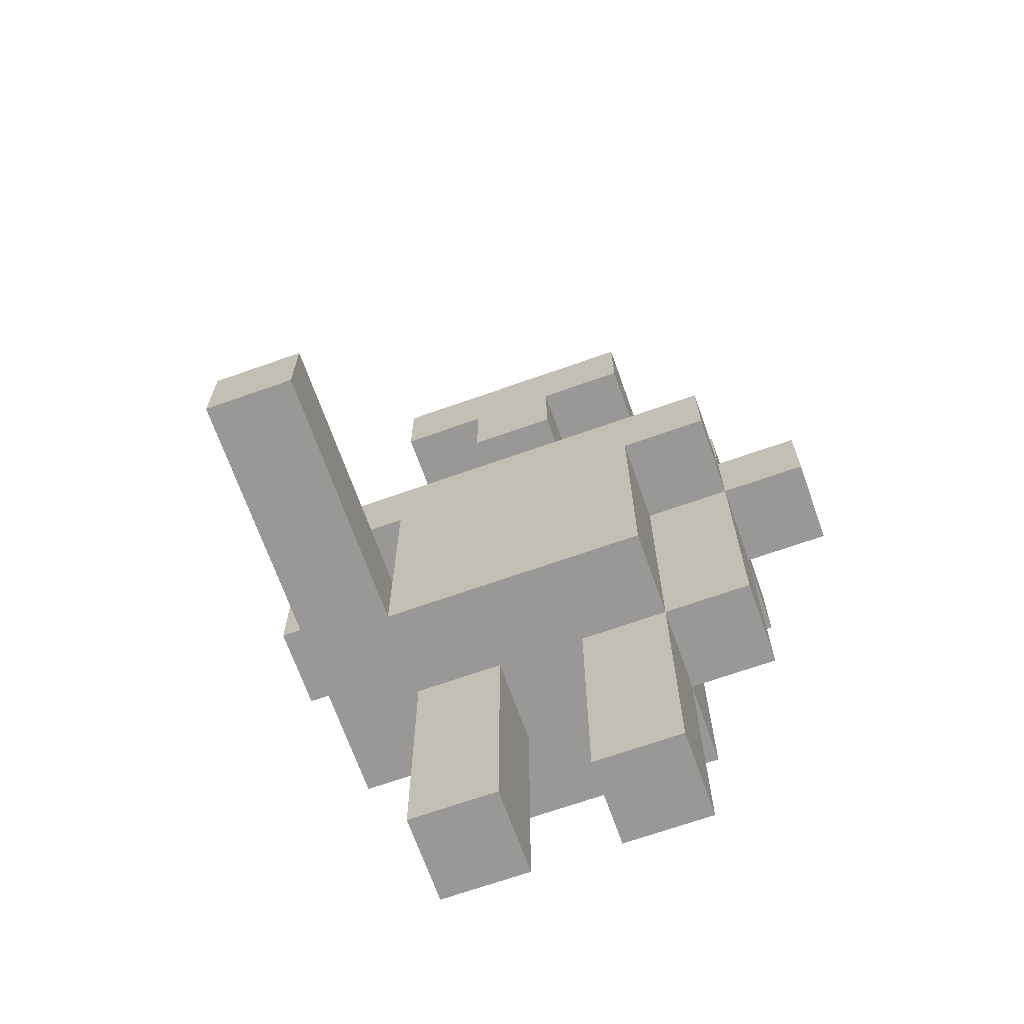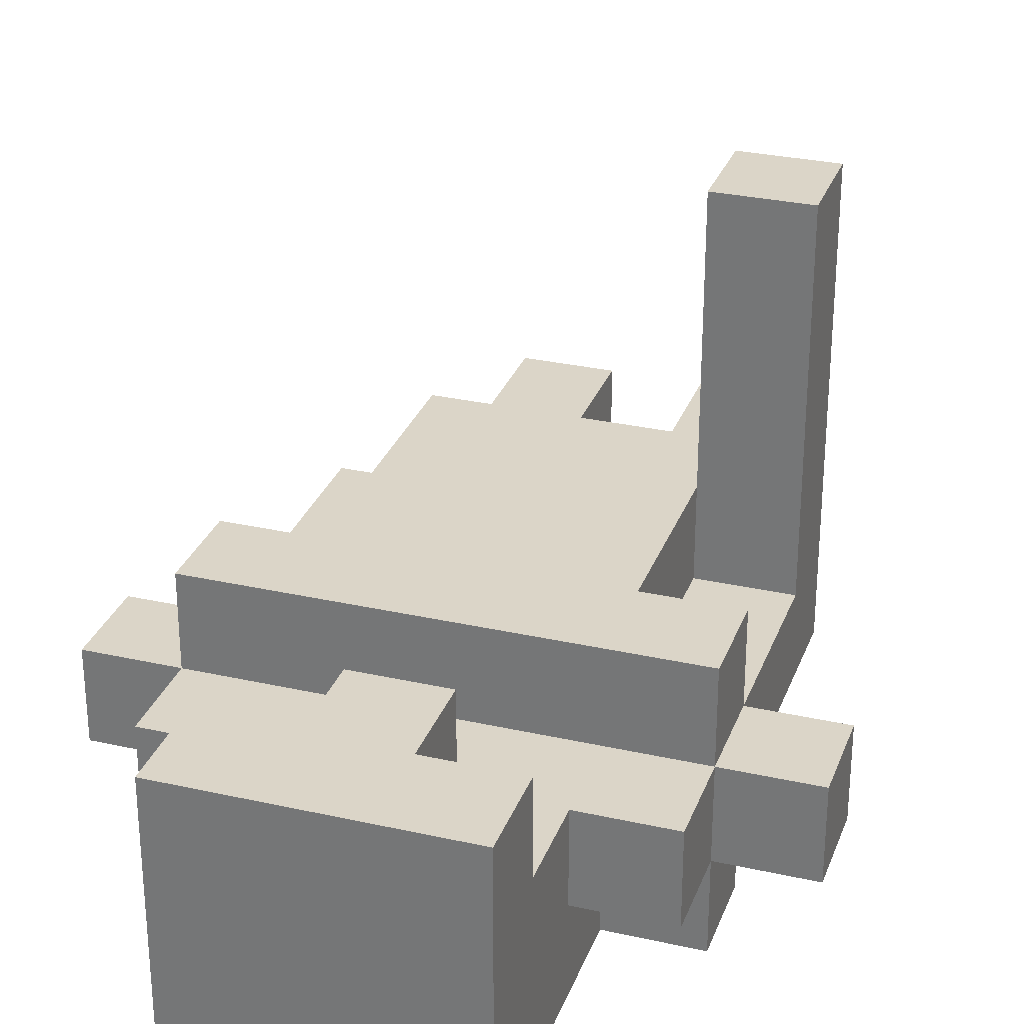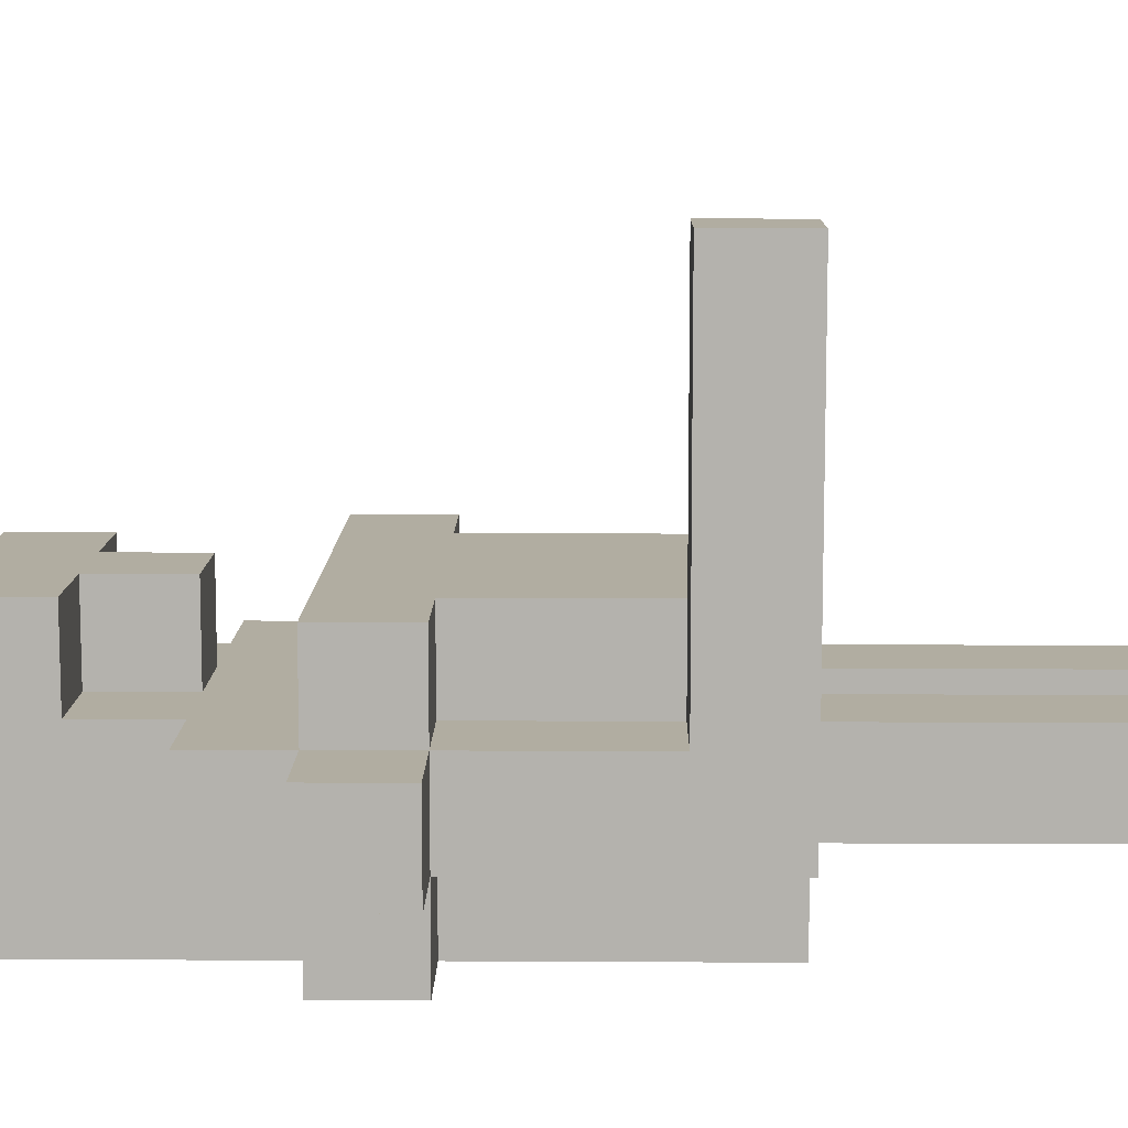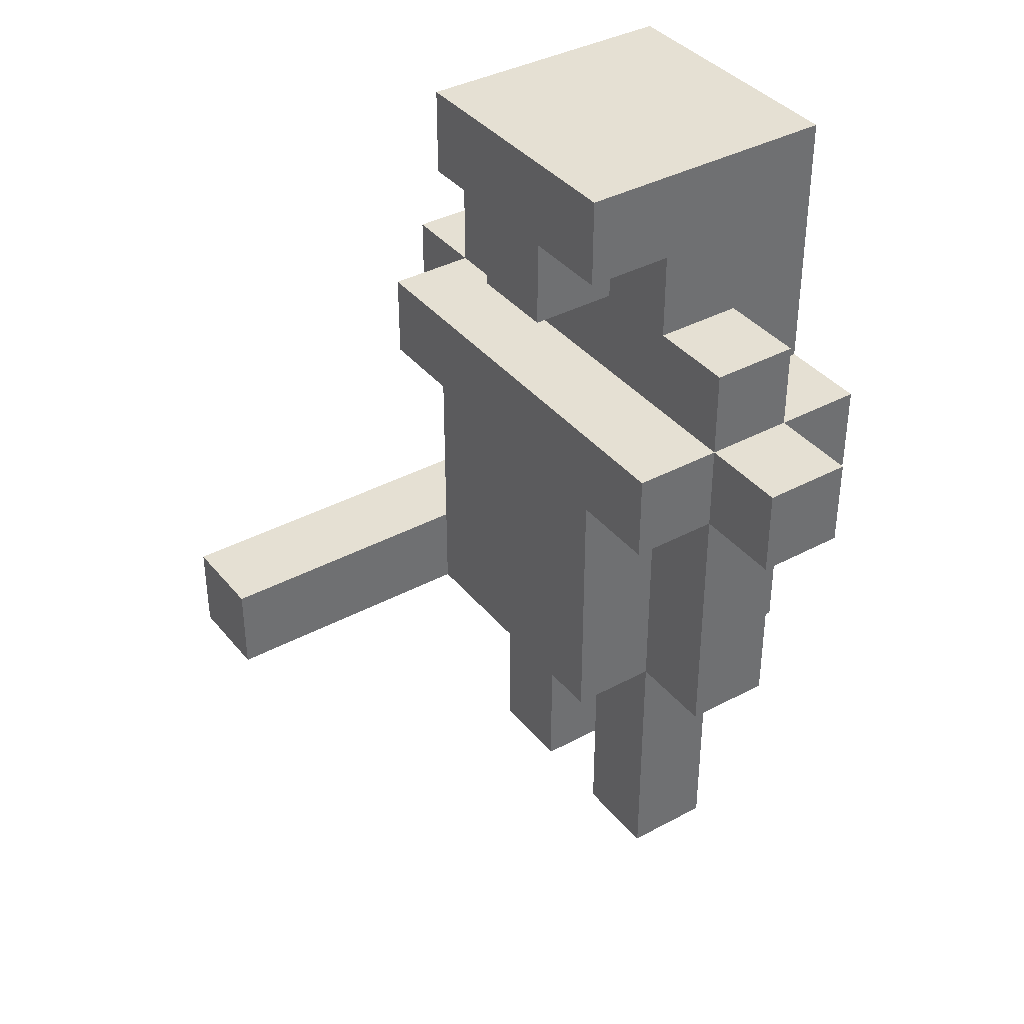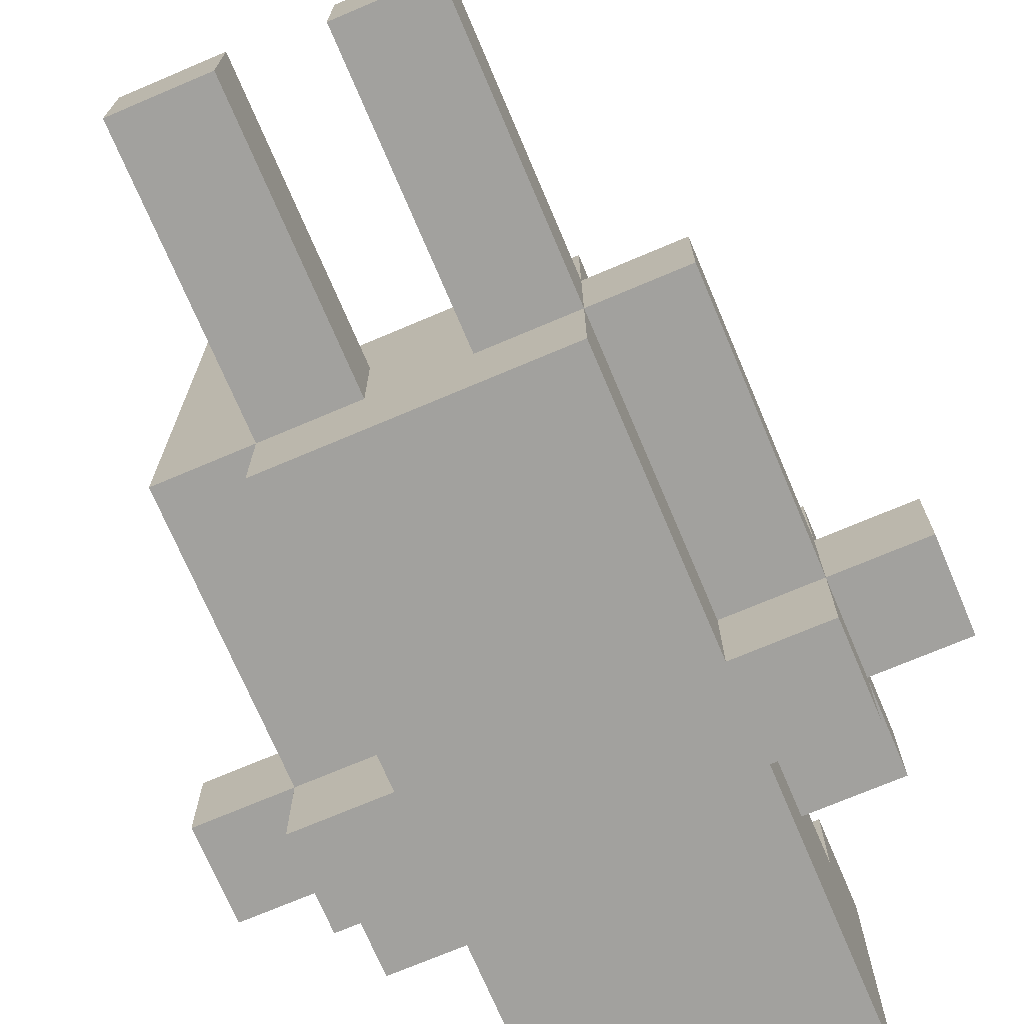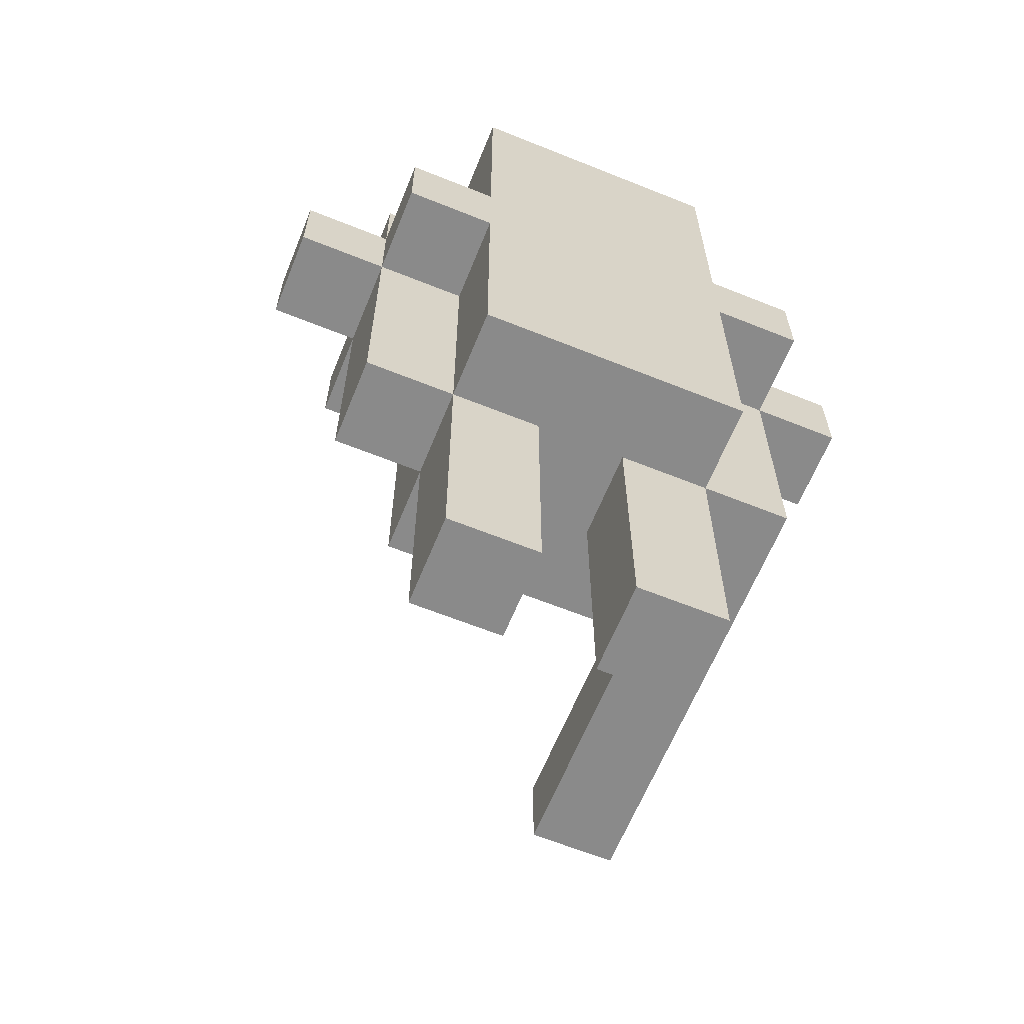
<metadata>
{"format":"obj","ext":"obj","renderer":"f3d","projection":"perspective","resolution":1024,"background":"white","views":[{"elev":-68.7,"azim":19.5,"up":"+Y"},{"elev":29.5,"azim":-161.7,"up":"+Z"},{"elev":10.4,"azim":-89.2,"up":"+Z"},{"elev":37.9,"azim":55.6,"up":"+Y"},{"elev":-72.1,"azim":23.0,"up":"+Z"},{"elev":-63.6,"azim":157.9,"up":"+Y"}]}
</metadata>
<code>
o
v 0.6 2.6 -0.9
v 0.6 2.6 -1
v 0.6 2.7 -0.9
v 0.6 2.7 -1
v 0.7 2.3 -0.5
v 0.7 2.3 -0.9
v 0.7 2.3 -1
v 0.7 2.4 -0.5
v 0.7 2.4 -0.9
v 0.7 2.6 -0.8
v 0.7 2.6 -0.9
v 0.7 2.6 -1
v 0.7 2.6 -1.1
v 0.7 2.7 -0.8
v 0.7 2.7 -0.9
v 0.7 2.7 -1
v 0.7 2.7 -1.1
v 0.7 2.8 -0.9
v 0.7 2.8 -1
v 0.8 2 -0.9
v 0.8 2 -1
v 0.8 2.3 -0.9
v 0.8 2.3 -1
v 0.8 2.3 -1.1
v 0.8 2.4 -0.8
v 0.8 2.4 -0.9
v 0.8 2.4 -1
v 0.8 2.4 -1.1
v 0.8 2.5 -0.8
v 0.8 2.5 -0.9
v 0.8 2.5 -1
v 0.8 2.5 -1.1
v 0.8 2.6 -0.8
v 0.8 2.6 -0.9
v 0.8 2.6 -1
v 0.8 2.6 -1.1
v 0.8 2.7 -1
v 0.8 2.7 -1.1
v 0.8 2.8 -0.9
v 0.8 2.8 -1
v 0.8 2.9 -0.8
v 0.8 2.9 -0.9
v 0.8 3 -0.8
v 0.8 3 -1.1
v 0.9 2.8 -0.8
v 0.9 2.8 -0.9
v 0.9 2.9 -0.8
v 0.9 2.9 -0.9
v 1 2 -0.9
v 1 2 -1
v 1 2.3 -0.9
v 1 2.3 -1
v 0.8 2.3 -0.5
v 0.8 2.3 -0.8
v 0.8 2.4 -0.5
v 0.8 2.4 -0.8
v 0.9 2 -0.9
v 0.9 2 -1
v 0.9 2.3 -0.9
v 0.9 2.3 -1
v 1 2.8 -0.8
v 1 2.8 -0.9
v 1 2.9 -0.8
v 1 2.9 -0.9
v 1.1 2 -0.9
v 1.1 2 -1
v 1.1 2.3 -0.8
v 1.1 2.3 -0.9
v 1.1 2.3 -1
v 1.1 2.3 -1.1
v 1.1 2.6 -0.8
v 1.1 2.6 -0.9
v 1.1 2.6 -1
v 1.1 2.6 -1.1
v 1.1 2.7 -1
v 1.1 2.7 -1.1
v 1.1 2.8 -0.9
v 1.1 2.8 -1
v 1.1 2.9 -0.8
v 1.1 2.9 -0.9
v 1.1 3 -0.8
v 1.1 3 -1.1
v 1.2 2.3 -0.9
v 1.2 2.3 -1
v 1.2 2.6 -0.8
v 1.2 2.6 -0.9
v 1.2 2.6 -1
v 1.2 2.6 -1.1
v 1.2 2.7 -0.8
v 1.2 2.7 -0.9
v 1.2 2.7 -1
v 1.2 2.7 -1.1
v 1.2 2.8 -0.9
v 1.2 2.8 -1
v 1.3 2.6 -0.9
v 1.3 2.6 -1
v 1.3 2.7 -0.9
v 1.3 2.7 -1
v 0.7 2.3 -0.5
v 0.7 2.4 -0.5
v 0.8 2.3 -0.5
v 0.8 2.4 -0.5
v 0.7 2.6 -0.8
v 0.7 2.7 -0.8
v 0.8 2.3 -0.8
v 0.8 2.4 -0.8
v 0.8 2.5 -0.8
v 0.8 2.6 -0.8
v 0.8 2.9 -0.8
v 0.8 3 -0.8
v 0.9 2.4 -0.8
v 0.9 2.5 -0.8
v 0.9 2.6 -0.8
v 0.9 2.8 -0.8
v 0.9 2.9 -0.8
v 1 2.5 -0.8
v 1 2.6 -0.8
v 1 2.7 -0.8
v 1 2.8 -0.8
v 1 2.9 -0.8
v 1.1 2.3 -0.8
v 1.1 2.6 -0.8
v 1.1 2.7 -0.8
v 1.1 2.9 -0.8
v 1.1 3 -0.8
v 1.2 2.6 -0.8
v 1.2 2.7 -0.8
v 0.6 2.6 -0.9
v 0.6 2.7 -0.9
v 0.7 2.4 -0.9
v 0.7 2.6 -0.9
v 0.7 2.7 -0.9
v 0.7 2.8 -0.9
v 0.8 2 -0.9
v 0.8 2.3 -0.9
v 0.8 2.4 -0.9
v 0.8 2.5 -0.9
v 0.8 2.6 -0.9
v 0.8 2.7 -0.9
v 0.8 2.8 -0.9
v 0.8 2.9 -0.9
v 0.9 2 -0.9
v 0.9 2.3 -0.9
v 0.9 2.8 -0.9
v 0.9 2.9 -0.9
v 1 2 -0.9
v 1 2.3 -0.9
v 1 2.7 -0.9
v 1 2.8 -0.9
v 1 2.9 -0.9
v 1.1 2 -0.9
v 1.1 2.3 -0.9
v 1.1 2.6 -0.9
v 1.1 2.7 -0.9
v 1.1 2.8 -0.9
v 1.1 2.9 -0.9
v 1.2 2.3 -0.9
v 1.2 2.6 -0.9
v 1.2 2.7 -0.9
v 1.2 2.8 -0.9
v 1.3 2.6 -0.9
v 1.3 2.7 -0.9
v 0.6 2.6 -1
v 0.6 2.7 -1
v 0.7 2.3 -1
v 0.7 2.6 -1
v 0.7 2.7 -1
v 0.7 2.8 -1
v 0.8 2 -1
v 0.8 2.3 -1
v 0.8 2.4 -1
v 0.8 2.5 -1
v 0.8 2.6 -1
v 0.8 2.7 -1
v 0.8 2.8 -1
v 0.9 2 -1
v 0.9 2.3 -1
v 1 2 -1
v 1 2.3 -1
v 1.1 2 -1
v 1.1 2.3 -1
v 1.1 2.6 -1
v 1.1 2.7 -1
v 1.1 2.8 -1
v 1.2 2.3 -1
v 1.2 2.6 -1
v 1.2 2.7 -1
v 1.2 2.8 -1
v 1.3 2.6 -1
v 1.3 2.7 -1
v 0.7 2.6 -1.1
v 0.7 2.7 -1.1
v 0.8 2.3 -1.1
v 0.8 2.4 -1.1
v 0.8 2.5 -1.1
v 0.8 2.6 -1.1
v 0.8 2.7 -1.1
v 0.8 3 -1.1
v 0.9 2.4 -1.1
v 0.9 2.5 -1.1
v 0.9 2.6 -1.1
v 1 2.5 -1.1
v 1 2.6 -1.1
v 1 2.7 -1.1
v 1.1 2.3 -1.1
v 1.1 2.6 -1.1
v 1.1 2.7 -1.1
v 1.1 3 -1.1
v 1.2 2.6 -1.1
v 1.2 2.7 -1.1
v 0.8 2 -0.9
v 0.9 2 -0.9
v 1 2 -0.9
v 1.1 2 -0.9
v 0.8 2 -1
v 0.9 2 -1
v 1 2 -1
v 1.1 2 -1
v 0.7 2.3 -0.5
v 0.8 2.3 -0.5
v 0.8 2.3 -0.8
v 1.1 2.3 -0.8
v 0.7 2.3 -0.9
v 0.8 2.3 -0.9
v 0.9 2.3 -0.9
v 1 2.3 -0.9
v 1.1 2.3 -0.9
v 1.2 2.3 -0.9
v 0.7 2.3 -1
v 0.8 2.3 -1
v 0.9 2.3 -1
v 1 2.3 -1
v 1.1 2.3 -1
v 1.2 2.3 -1
v 0.8 2.3 -1.1
v 1.1 2.3 -1.1
v 0.7 2.6 -0.8
v 0.8 2.6 -0.8
v 1.1 2.6 -0.8
v 1.2 2.6 -0.8
v 0.6 2.6 -0.9
v 0.7 2.6 -0.9
v 0.8 2.6 -0.9
v 1.1 2.6 -0.9
v 1.2 2.6 -0.9
v 1.3 2.6 -0.9
v 0.6 2.6 -1
v 0.7 2.6 -1
v 0.8 2.6 -1
v 1.1 2.6 -1
v 1.2 2.6 -1
v 1.3 2.6 -1
v 0.7 2.6 -1.1
v 0.8 2.6 -1.1
v 1.1 2.6 -1.1
v 1.2 2.6 -1.1
v 0.9 2.8 -0.8
v 1 2.8 -0.8
v 0.9 2.8 -0.9
v 1 2.8 -0.9
v 0.8 2.9 -0.8
v 0.9 2.9 -0.8
v 1 2.9 -0.8
v 1.1 2.9 -0.8
v 0.8 2.9 -0.9
v 0.9 2.9 -0.9
v 1 2.9 -0.9
v 1.1 2.9 -0.9
v 0.7 2.4 -0.5
v 0.8 2.4 -0.5
v 0.8 2.4 -0.8
v 0.7 2.4 -0.9
v 0.8 2.4 -0.9
v 0.7 2.7 -0.8
v 1 2.7 -0.8
v 1.1 2.7 -0.8
v 1.2 2.7 -0.8
v 0.6 2.7 -0.9
v 0.7 2.7 -0.9
v 0.8 2.7 -0.9
v 1 2.7 -0.9
v 1.1 2.7 -0.9
v 1.2 2.7 -0.9
v 1.3 2.7 -0.9
v 0.6 2.7 -1
v 0.7 2.7 -1
v 0.8 2.7 -1
v 1.1 2.7 -1
v 1.2 2.7 -1
v 1.3 2.7 -1
v 0.7 2.7 -1.1
v 0.8 2.7 -1.1
v 1.1 2.7 -1.1
v 1.2 2.7 -1.1
v 0.7 2.8 -0.9
v 0.8 2.8 -0.9
v 1.1 2.8 -0.9
v 1.2 2.8 -0.9
v 0.7 2.8 -1
v 0.8 2.8 -1
v 1.1 2.8 -1
v 1.2 2.8 -1
v 0.8 3 -0.8
v 1.1 3 -0.8
v 0.8 3 -1.1
v 1.1 3 -1.1
f 3 2 1
f 4 2 3
f 8 6 5
f 9 7 6
f 9 6 8
f 11 7 9
f 12 7 11
f 14 11 10
f 15 11 14
f 16 13 12
f 17 13 16
f 18 16 15
f 19 16 18
f 22 21 20
f 23 21 22
f 27 24 23
f 28 24 27
f 29 26 25
f 30 26 29
f 31 28 27
f 32 28 31
f 33 30 29
f 34 30 33
f 35 32 31
f 36 32 35
f 40 38 37
f 42 40 39
f 43 42 41
f 44 38 40
f 44 42 43
f 44 40 42
f 47 46 45
f 48 46 47
f 51 50 49
f 52 50 51
f 53 54 55
f 55 54 56
f 57 58 59
f 59 58 60
f 61 62 63
f 63 62 64
f 65 66 68
f 68 66 69
f 67 68 71
f 71 68 72
f 69 70 73
f 73 70 74
f 75 76 78
f 77 78 80
f 79 80 81
f 78 76 82
f 81 80 82
f 80 78 82
f 83 84 86
f 86 84 87
f 85 86 89
f 89 86 90
f 87 88 91
f 91 88 92
f 90 91 93
f 93 91 94
f 95 96 97
f 97 96 98
f 101 100 99
f 102 100 101
f 108 104 103
f 111 107 106
f 111 106 105
f 112 108 107
f 112 107 111
f 113 104 108
f 113 108 112
f 115 110 109
f 116 112 111
f 116 113 112
f 117 104 113
f 117 113 116
f 118 104 117
f 119 115 114
f 120 110 115
f 120 115 119
f 121 116 111
f 121 111 105
f 121 117 116
f 122 118 117
f 122 117 121
f 123 118 122
f 124 110 120
f 125 110 124
f 126 123 122
f 127 123 126
f 131 129 128
f 132 129 131
f 136 131 130
f 137 131 136
f 138 131 137
f 139 133 132
f 140 133 139
f 142 135 134
f 143 135 142
f 144 141 140
f 144 140 139
f 145 141 144
f 148 144 139
f 149 144 148
f 151 147 146
f 152 147 151
f 154 150 149
f 154 149 148
f 155 150 154
f 156 150 155
f 157 153 152
f 158 153 157
f 159 155 154
f 160 155 159
f 161 159 158
f 162 159 161
f 163 164 166
f 166 164 167
f 165 166 170
f 170 166 171
f 171 166 172
f 172 166 173
f 167 168 174
f 174 168 175
f 169 170 176
f 176 170 177
f 178 179 180
f 180 179 181
f 181 182 185
f 185 182 186
f 183 184 187
f 187 184 188
f 186 187 189
f 189 187 190
f 191 192 196
f 196 192 197
f 194 195 199
f 193 194 199
f 196 197 200
f 199 195 200
f 195 196 200
f 200 197 201
f 199 200 202
f 200 201 202
f 201 197 203
f 202 201 203
f 197 198 204
f 203 197 204
f 202 203 205
f 193 199 205
f 199 202 205
f 203 204 206
f 205 203 206
f 204 198 207
f 206 204 207
f 207 198 208
f 206 207 209
f 209 207 210
f 215 212 211
f 216 212 215
f 217 214 213
f 218 214 217
f 221 220 219
f 223 221 219
f 224 222 221
f 224 221 223
f 225 222 224
f 226 222 225
f 227 222 226
f 229 224 223
f 230 224 229
f 231 226 225
f 232 226 231
f 233 228 227
f 234 228 233
f 235 232 231
f 235 233 232
f 235 231 230
f 236 233 235
f 242 238 237
f 243 238 242
f 244 240 239
f 245 240 244
f 247 242 241
f 248 242 247
f 251 246 245
f 252 246 251
f 253 249 248
f 254 249 253
f 255 251 250
f 256 251 255
f 259 258 257
f 260 258 259
f 265 262 261
f 266 262 265
f 267 264 263
f 268 264 267
f 269 270 271
f 269 271 272
f 272 271 273
f 274 275 279
f 279 275 280
f 275 276 281
f 280 275 281
f 276 277 282
f 281 276 282
f 282 277 283
f 278 279 285
f 285 279 286
f 283 284 289
f 289 284 290
f 286 287 291
f 291 287 292
f 288 289 293
f 293 289 294
f 295 296 299
f 299 296 300
f 297 298 301
f 301 298 302
f 303 304 305
f 305 304 306

</code>
